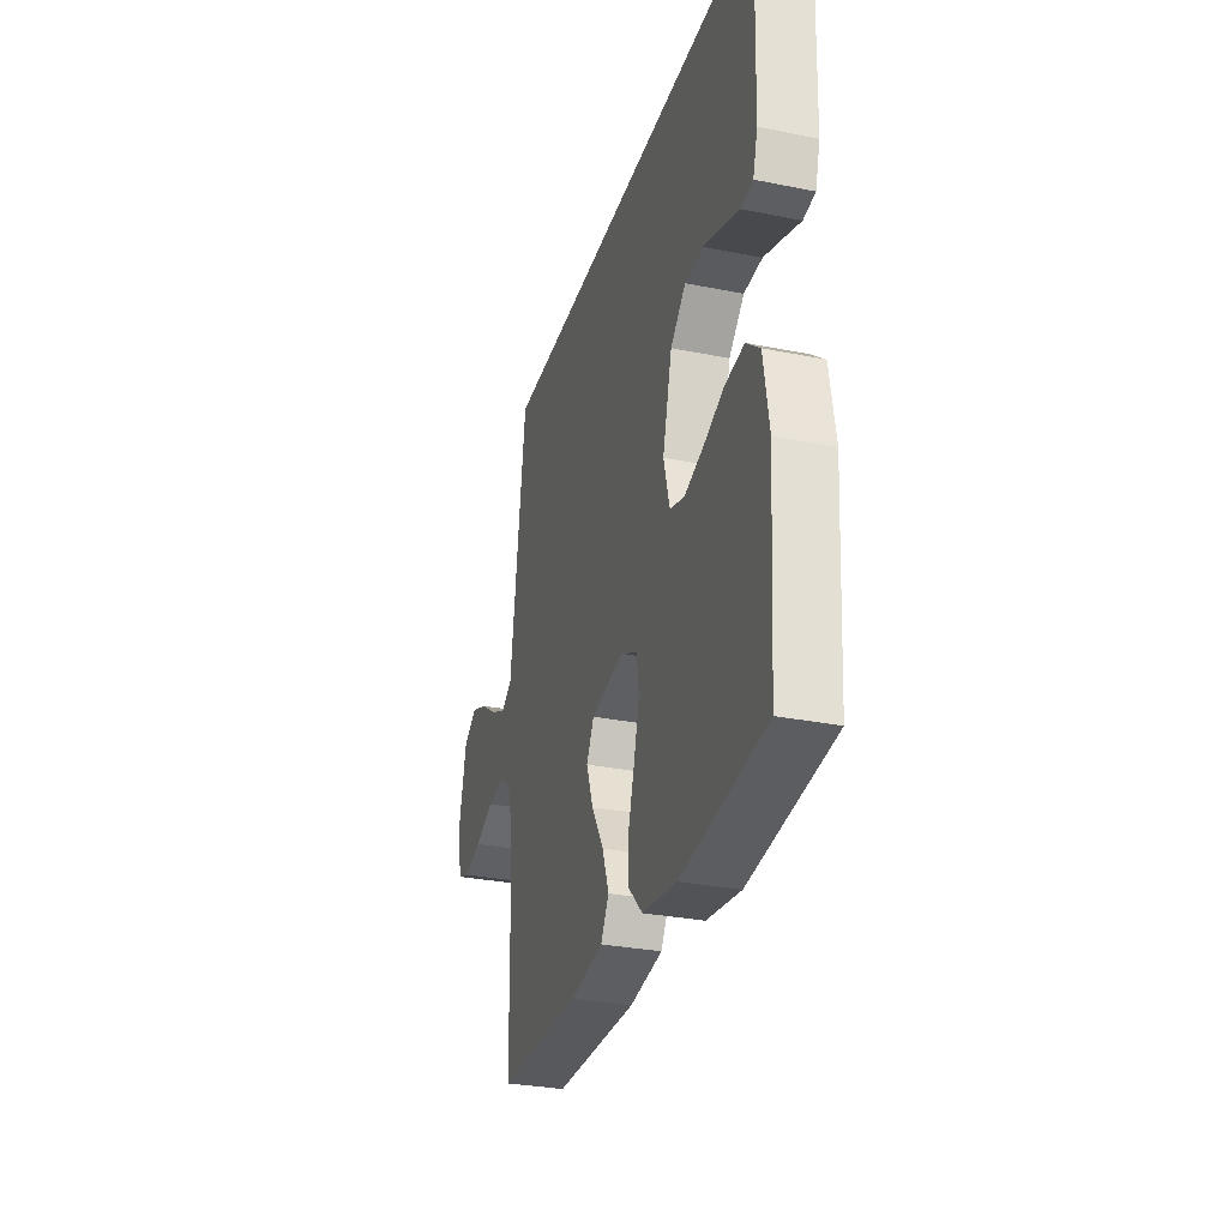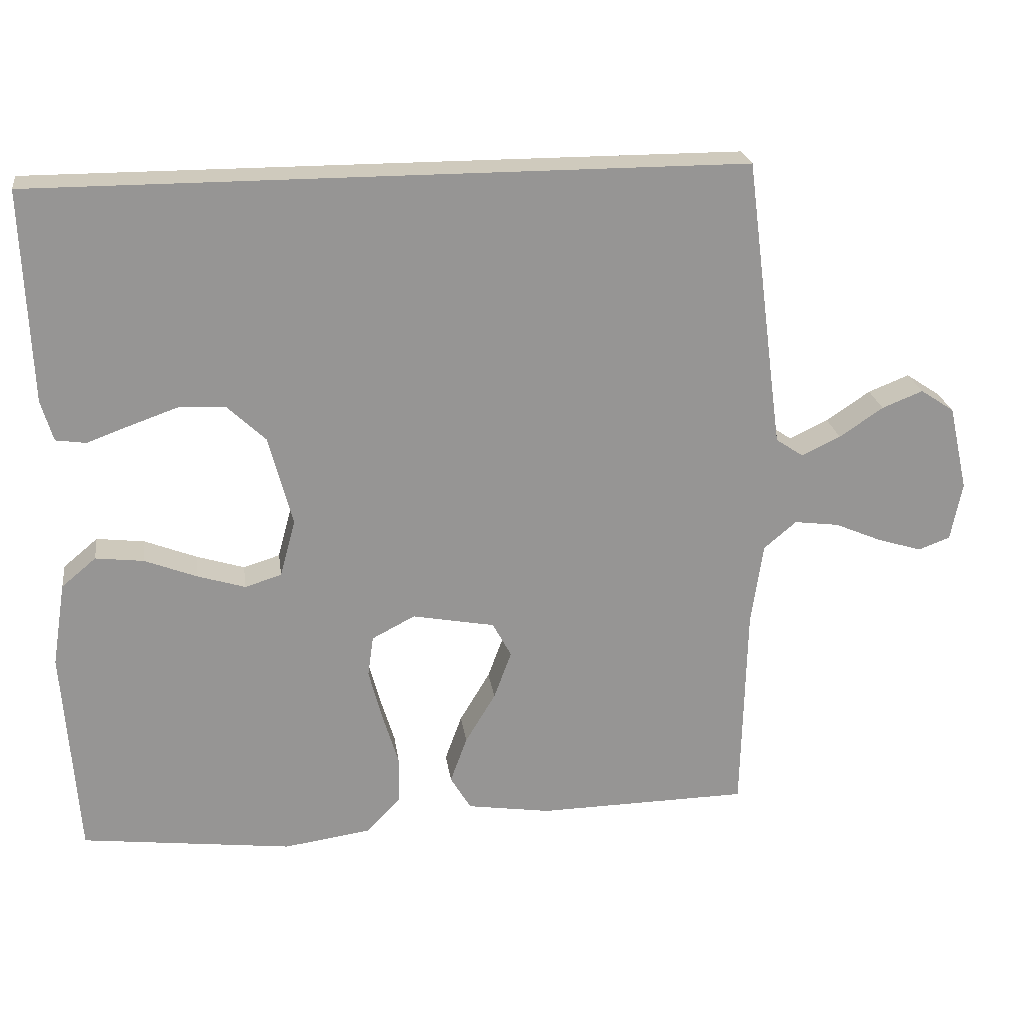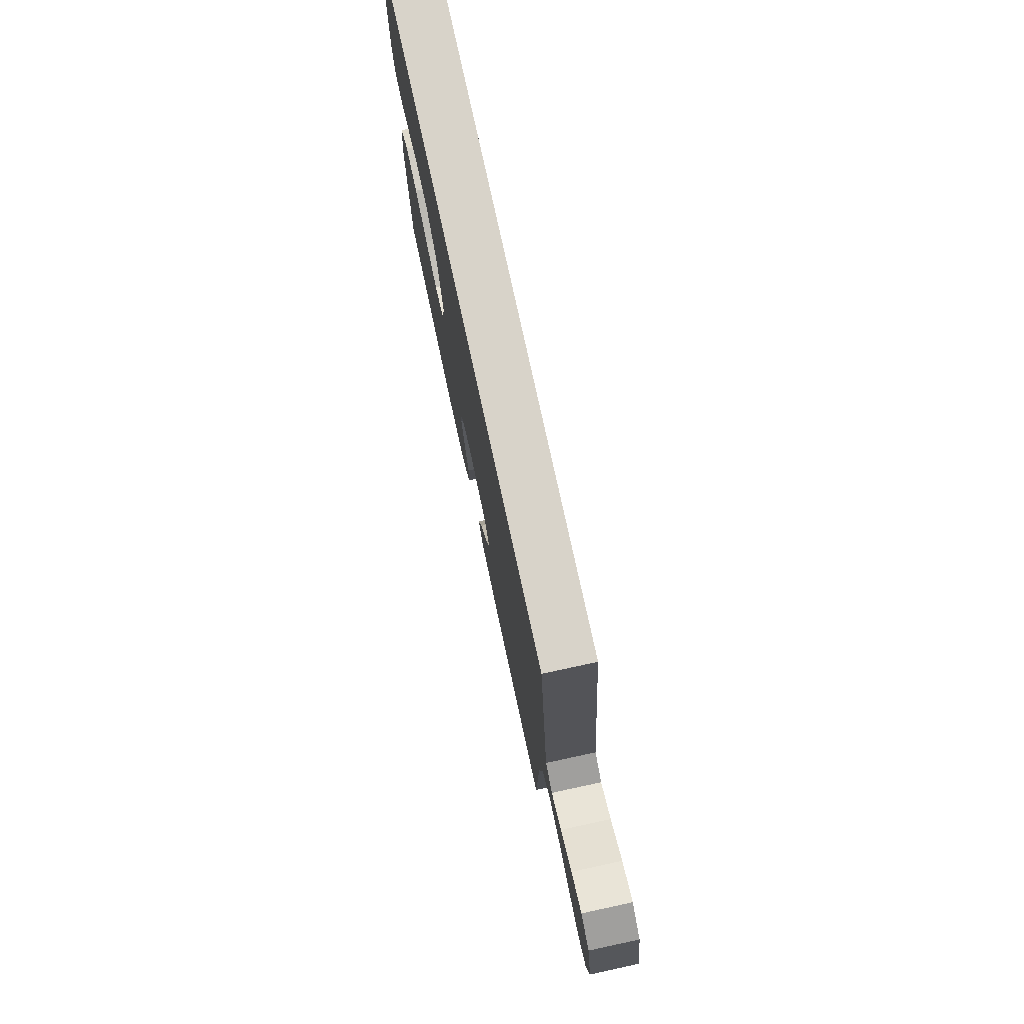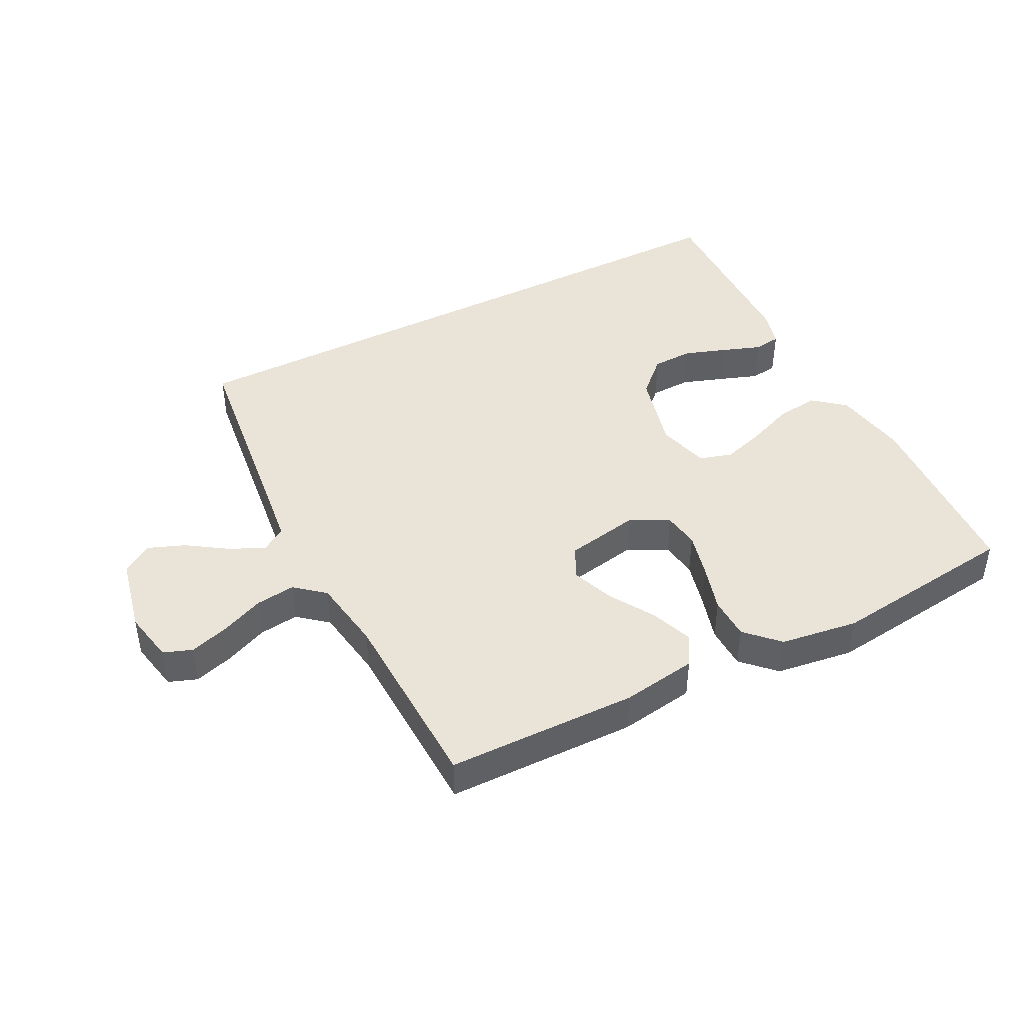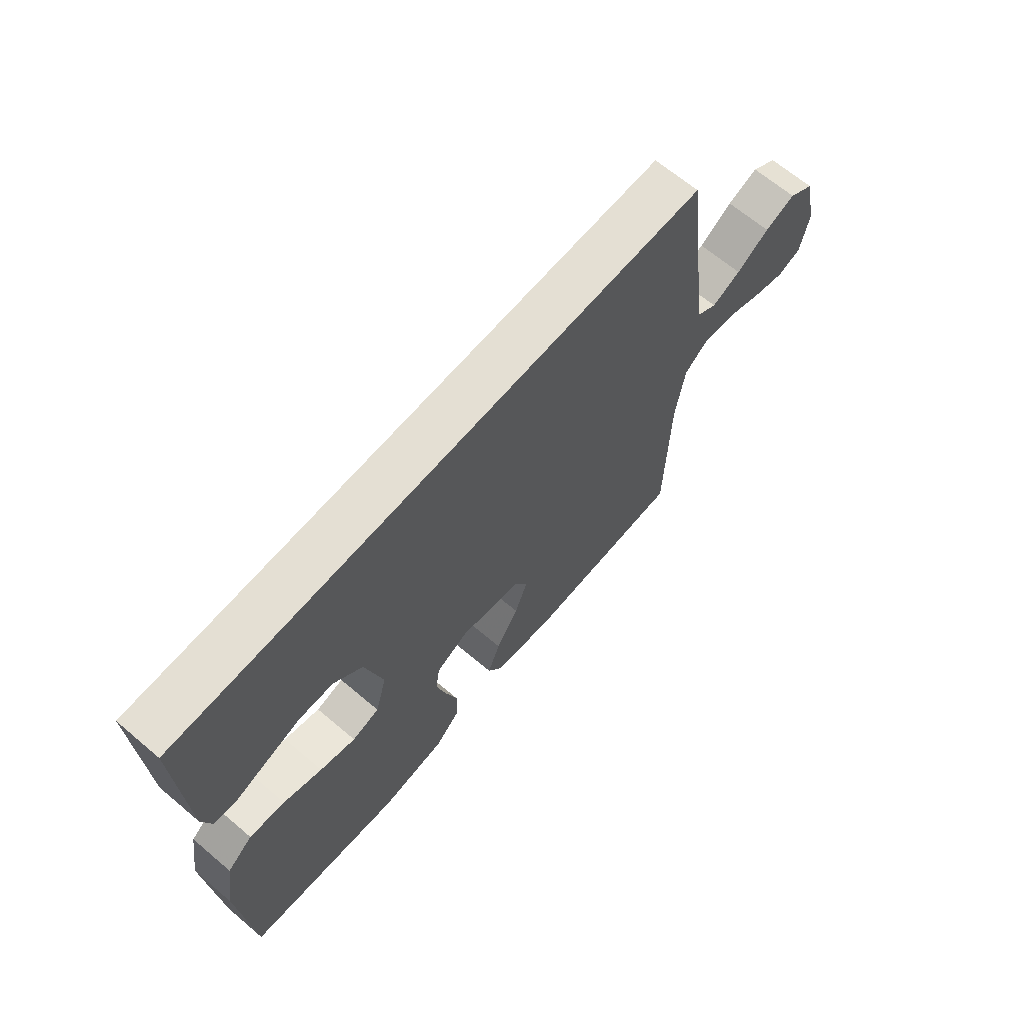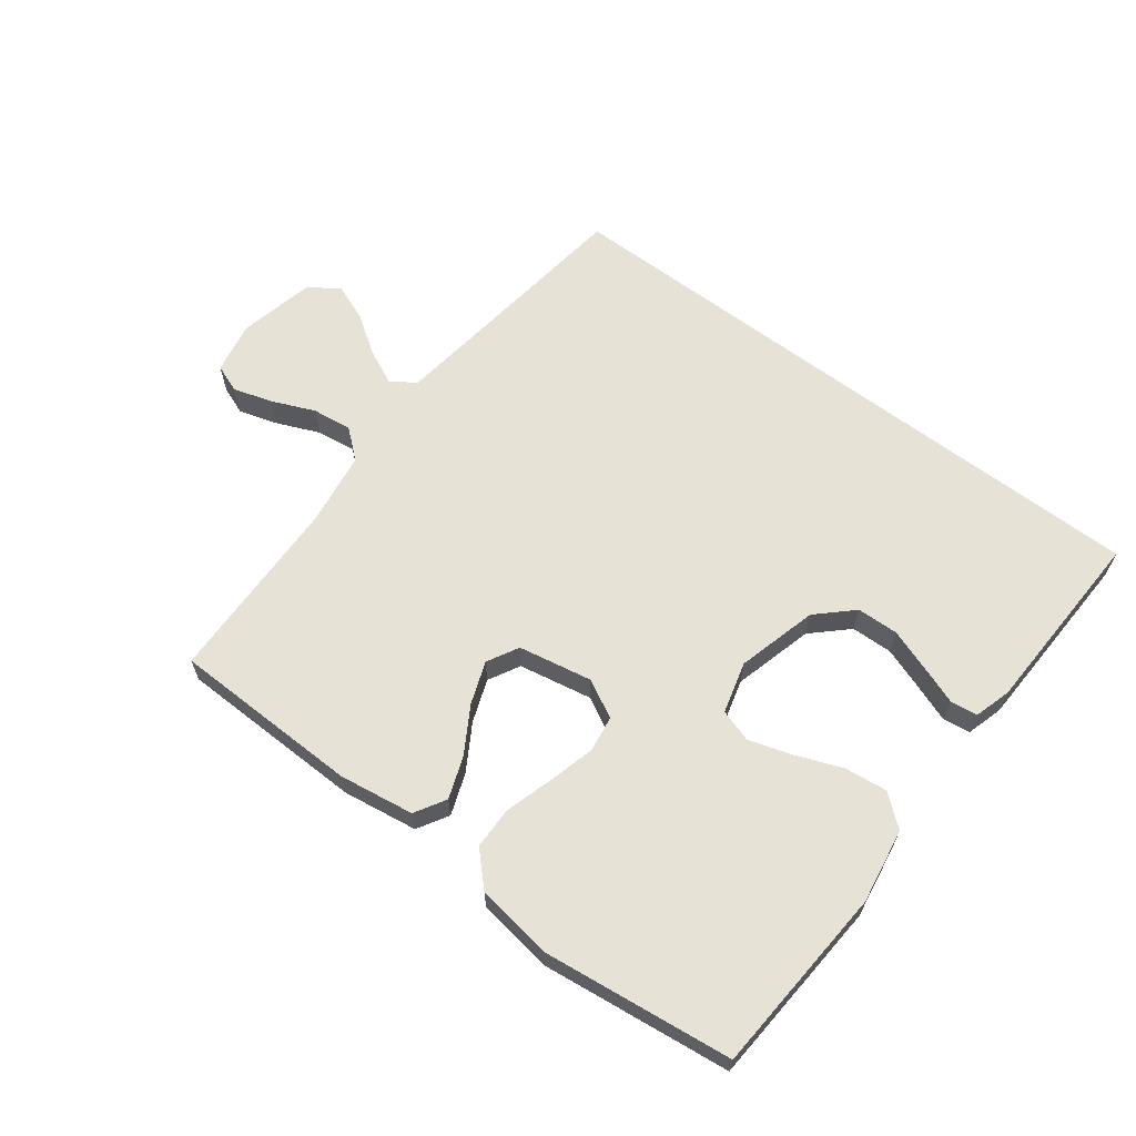
<metadata>
{"format":"obj","ext":"obj","renderer":"f3d","projection":"perspective","resolution":1024,"background":"white","views":[{"elev":-30.4,"azim":-106.2,"up":"+Z"},{"elev":22.9,"azim":-7.9,"up":"+Z"},{"elev":76.0,"azim":77.8,"up":"+Z"},{"elev":43.3,"azim":152.5,"up":"+Y"},{"elev":66.5,"azim":-49.7,"up":"+Z"},{"elev":63.7,"azim":-142.9,"up":"+Y"}]}
</metadata>
<code>
v -0.5 0.07 -0.5
v -0.521 0.07 -0.2
v -0.502 0.07 -0.081
v -0.453 0.07 -0.04
v -0.385 0.07 -0.048
v -0.311 0.07 -0.077
v -0.243 0.07 -0.098
v -0.191 0.07 -0.082
v -0.169 0.07 0
v -0.203 0.07 0.128
v -0.258 0.07 0.18
v -0.324 0.07 0.182
v -0.392 0.07 0.158
v -0.452 0.07 0.136
v -0.495 0.07 0.142
v -0.512 0.07 0.2
v -0.523 0.07 0.5
v 0.481 0.07 0.5
v 0.52 0.07 0.2
v 0.535 0.07 0.088
v 0.574 0.07 0.062
v 0.629 0.07 0.088
v 0.691 0.07 0.13
v 0.749 0.07 0.153
v 0.797 0.07 0.121
v 0.824 0.07 0
v 0.808 0.07 -0.083
v 0.763 0.07 -0.1
v 0.701 0.07 -0.081
v 0.633 0.07 -0.052
v 0.57 0.07 -0.044
v 0.524 0.07 -0.083
v 0.507 0.07 -0.2
v 0.5 0.07 -0.5
v 0.2 0.07 -0.506
v 0.081 0.07 -0.488
v 0.052 0.07 -0.439
v 0.076 0.07 -0.373
v 0.119 0.07 -0.301
v 0.144 0.07 -0.233
v 0.117 0.07 -0.183
v 0 0.07 -0.161
v -0.061 0.07 -0.193
v -0.069 0.07 -0.251
v -0.05 0.07 -0.324
v -0.027 0.07 -0.4
v -0.028 0.07 -0.468
v -0.077 0.07 -0.518
v -0.2 0.07 -0.536
v -0.5 0 -0.5
v -0.521 0 -0.2
v -0.502 0 -0.081
v -0.453 0 -0.04
v -0.385 0 -0.048
v -0.311 0 -0.077
v -0.243 0 -0.098
v -0.191 0 -0.082
v -0.169 0 0
v -0.203 0 0.128
v -0.258 0 0.18
v -0.324 0 0.182
v -0.392 0 0.158
v -0.452 0 0.136
v -0.495 0 0.142
v -0.512 0 0.2
v -0.523 0 0.5
v 0.481 0 0.5
v 0.52 0 0.2
v 0.535 0 0.088
v 0.574 0 0.062
v 0.629 0 0.088
v 0.691 0 0.13
v 0.749 0 0.153
v 0.797 0 0.121
v 0.824 0 0
v 0.808 0 -0.083
v 0.763 0 -0.1
v 0.701 0 -0.081
v 0.633 0 -0.052
v 0.57 0 -0.044
v 0.524 0 -0.083
v 0.507 0 -0.2
v 0.5 0 -0.5
v 0.2 0 -0.506
v 0.081 0 -0.488
v 0.052 0 -0.439
v 0.076 0 -0.373
v 0.119 0 -0.301
v 0.144 0 -0.233
v 0.117 0 -0.183
v 0 0 -0.161
v -0.061 0 -0.193
v -0.069 0 -0.251
v -0.05 0 -0.324
v -0.027 0 -0.4
v -0.028 0 -0.468
v -0.077 0 -0.518
v -0.2 0 -0.536
f 45 46 47 48
f 44 45 48 49
f 43 44 49 1
f 36 37 38 39
f 36 39 40
f 33 34 35 36
f 32 33 36 40
f 31 32 40 41
f 27 28 29 30
f 25 26 27 30
f 25 30 31
f 22 23 24 25
f 21 22 25 31
f 20 21 31 41
f 16 17 18 19
f 13 14 15 16
f 12 13 16
f 11 12 16 19
f 10 11 19 20
f 3 4 5 6
f 3 6 7
f 43 1 2 3
f 42 43 3 7
f 9 10 20 41
f 8 9 41 42
f 7 8 42
f 97 96 95 94
f 98 97 94 93
f 50 98 93 92
f 88 87 86 85
f 89 88 85
f 85 84 83 82
f 89 85 82 81
f 90 89 81 80
f 79 78 77 76
f 79 76 75 74
f 80 79 74
f 74 73 72 71
f 80 74 71 70
f 90 80 70 69
f 68 67 66 65
f 65 64 63 62
f 65 62 61
f 68 65 61 60
f 69 68 60 59
f 55 54 53 52
f 56 55 52
f 52 51 50 92
f 56 52 92 91
f 90 69 59 58
f 91 90 58 57
f 91 57 56
f 1 50 51 2
f 2 51 52 3
f 3 52 53 4
f 4 53 54 5
f 5 54 55 6
f 6 55 56 7
f 7 56 57 8
f 8 57 58 9
f 9 58 59 10
f 10 59 60 11
f 11 60 61 12
f 12 61 62 13
f 13 62 63 14
f 14 63 64 15
f 15 64 65 16
f 16 65 66 17
f 17 66 67 18
f 18 67 68 19
f 19 68 69 20
f 20 69 70 21
f 21 70 71 22
f 22 71 72 23
f 23 72 73 24
f 24 73 74 25
f 25 74 75 26
f 26 75 76 27
f 27 76 77 28
f 28 77 78 29
f 29 78 79 30
f 30 79 80 31
f 31 80 81 32
f 32 81 82 33
f 33 82 83 34
f 34 83 84 35
f 35 84 85 36
f 36 85 86 37
f 37 86 87 38
f 38 87 88 39
f 39 88 89 40
f 40 89 90 41
f 41 90 91 42
f 42 91 92 43
f 43 92 93 44
f 44 93 94 45
f 45 94 95 46
f 46 95 96 47
f 47 96 97 48
f 48 97 98 49
f 49 98 50 1

</code>
